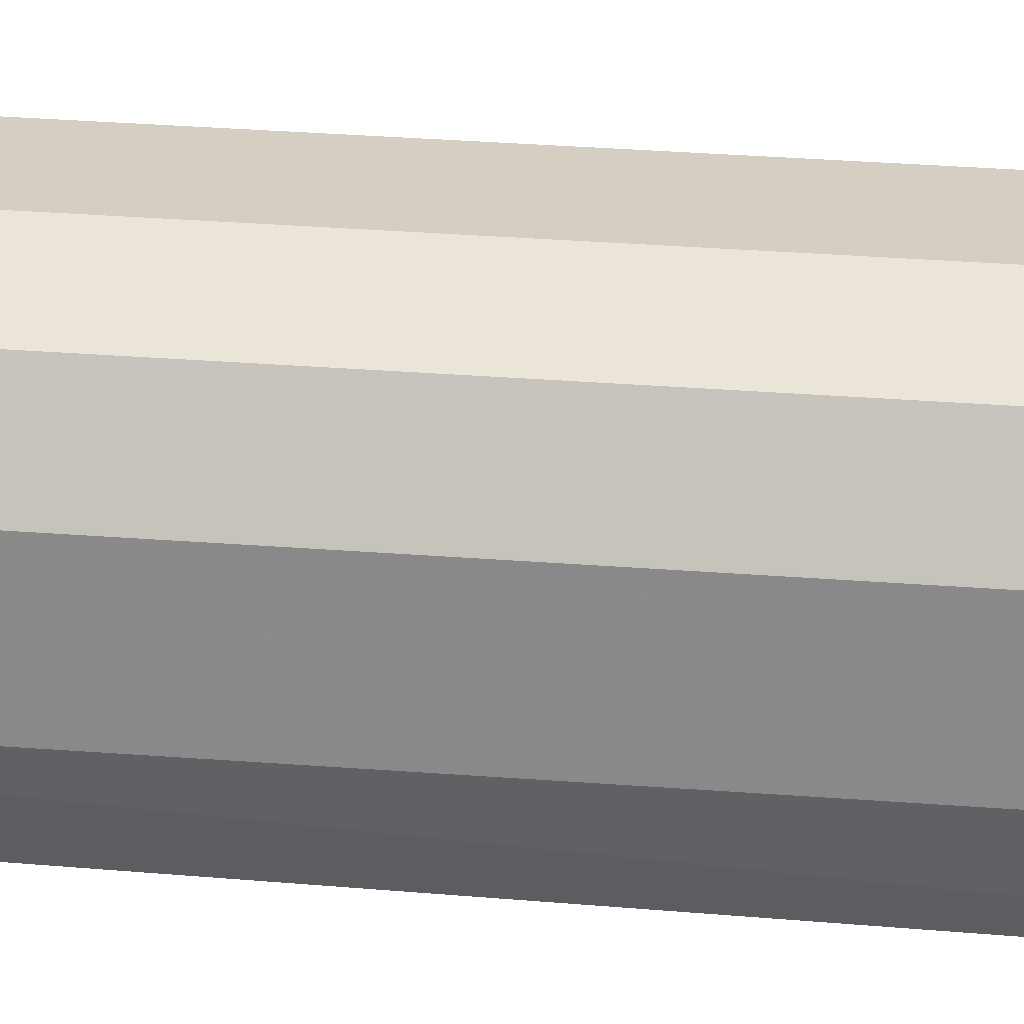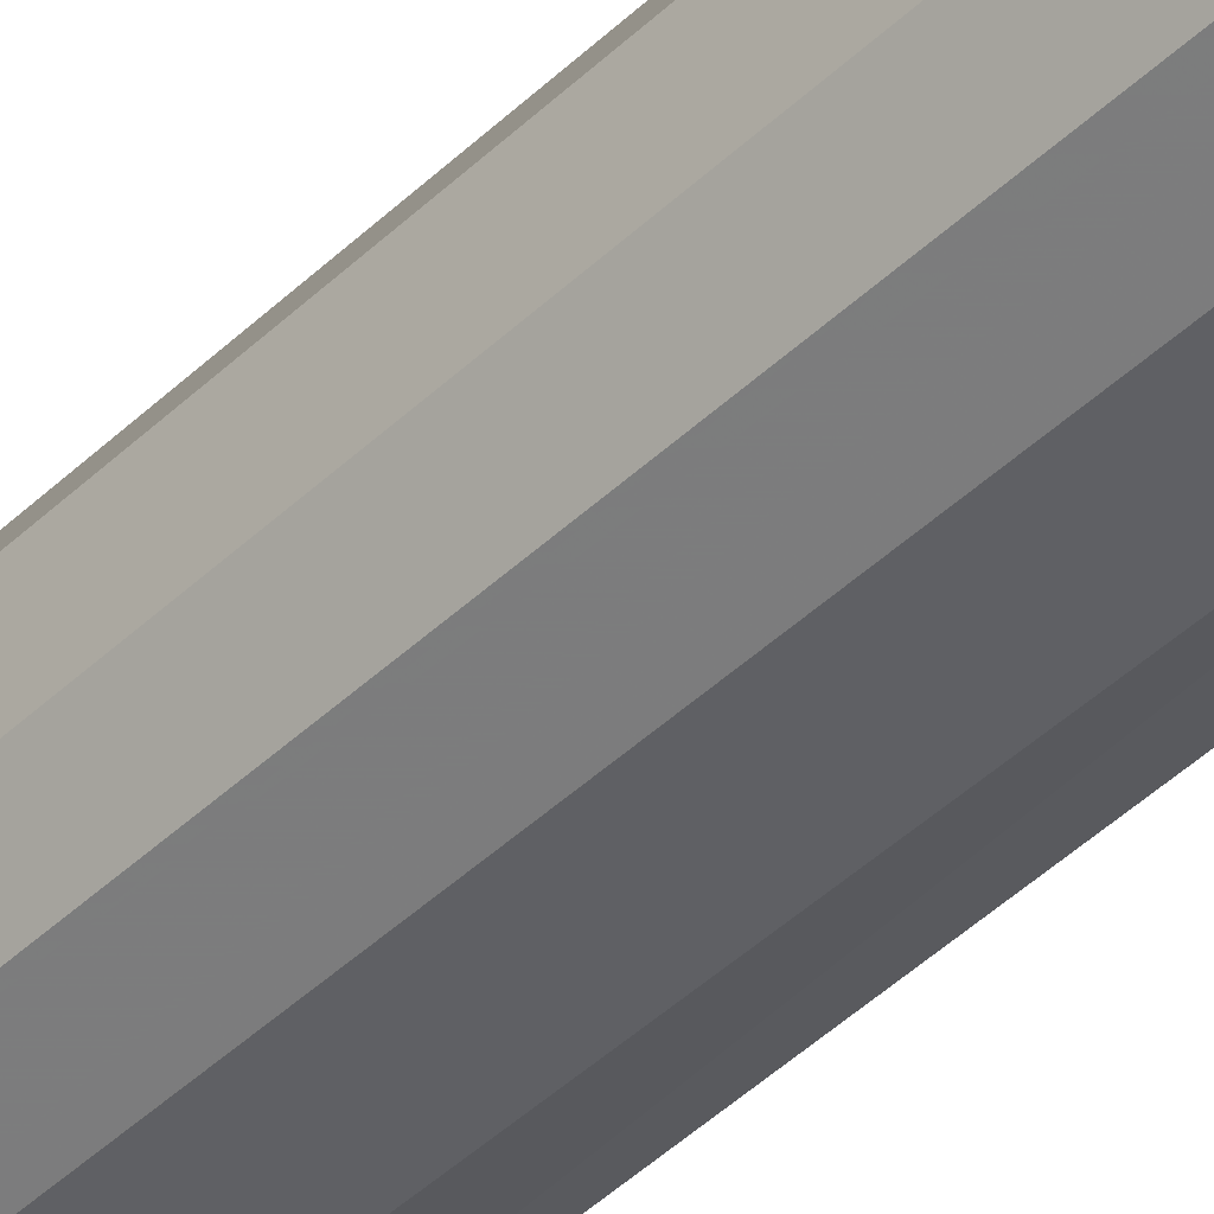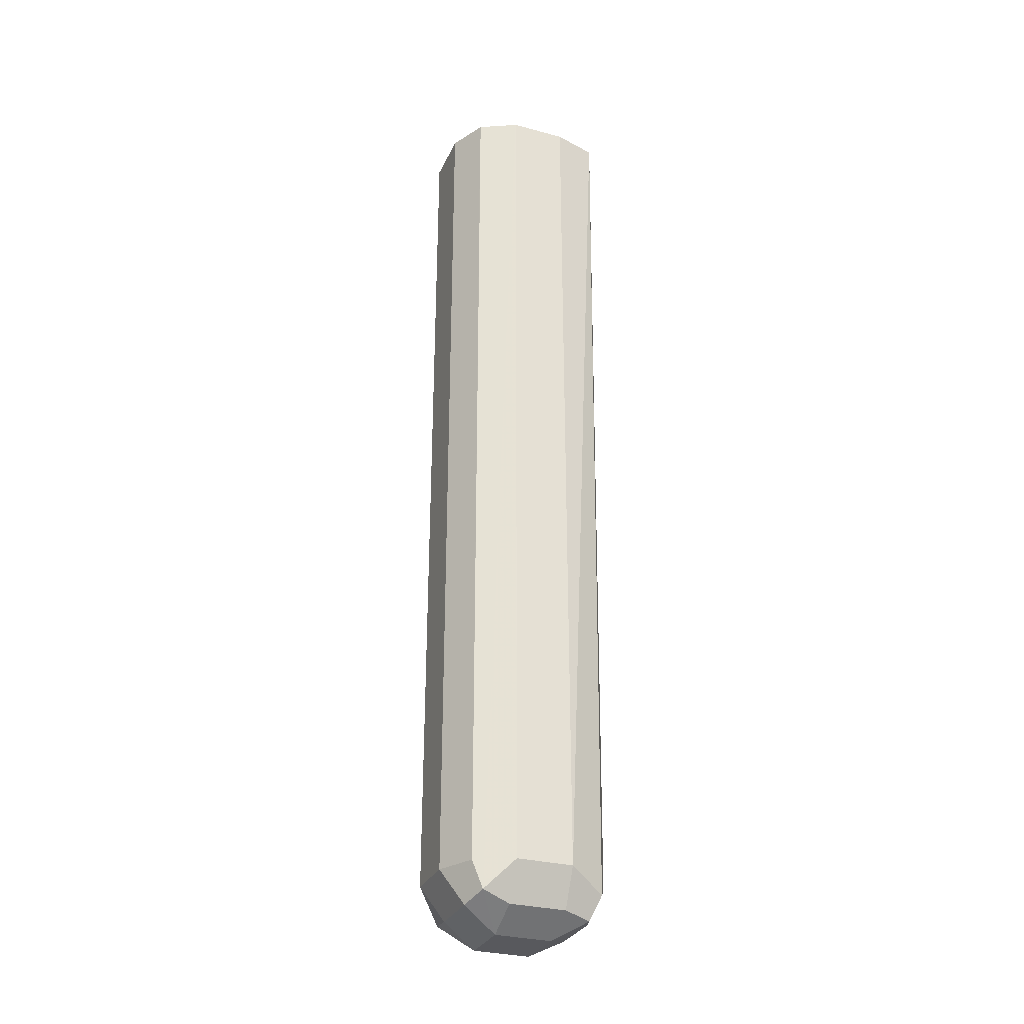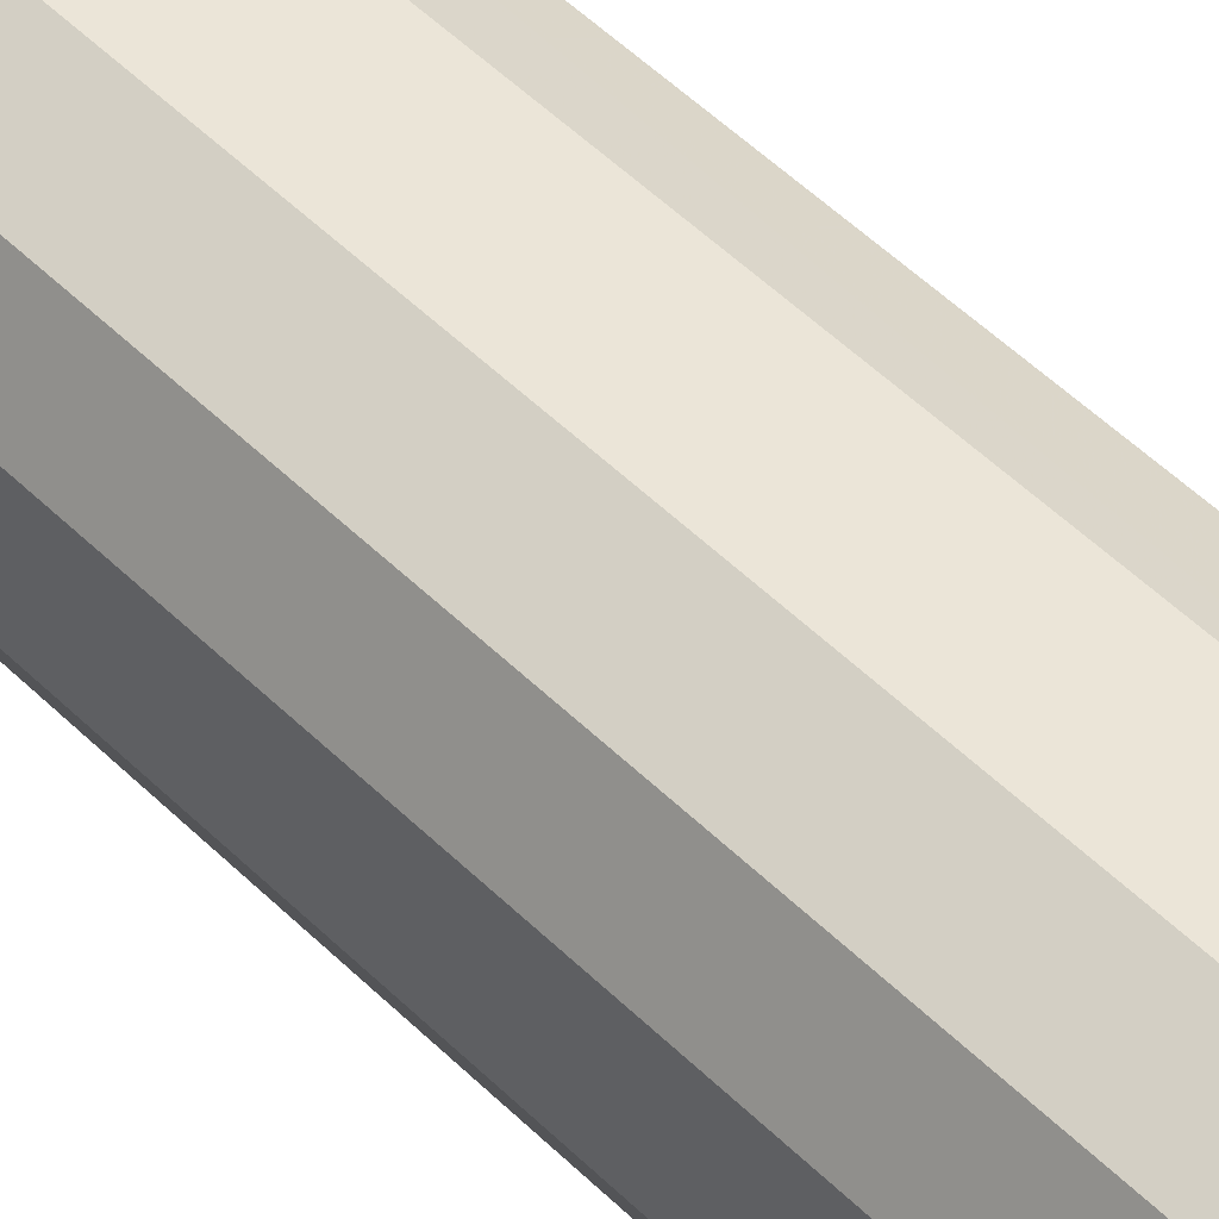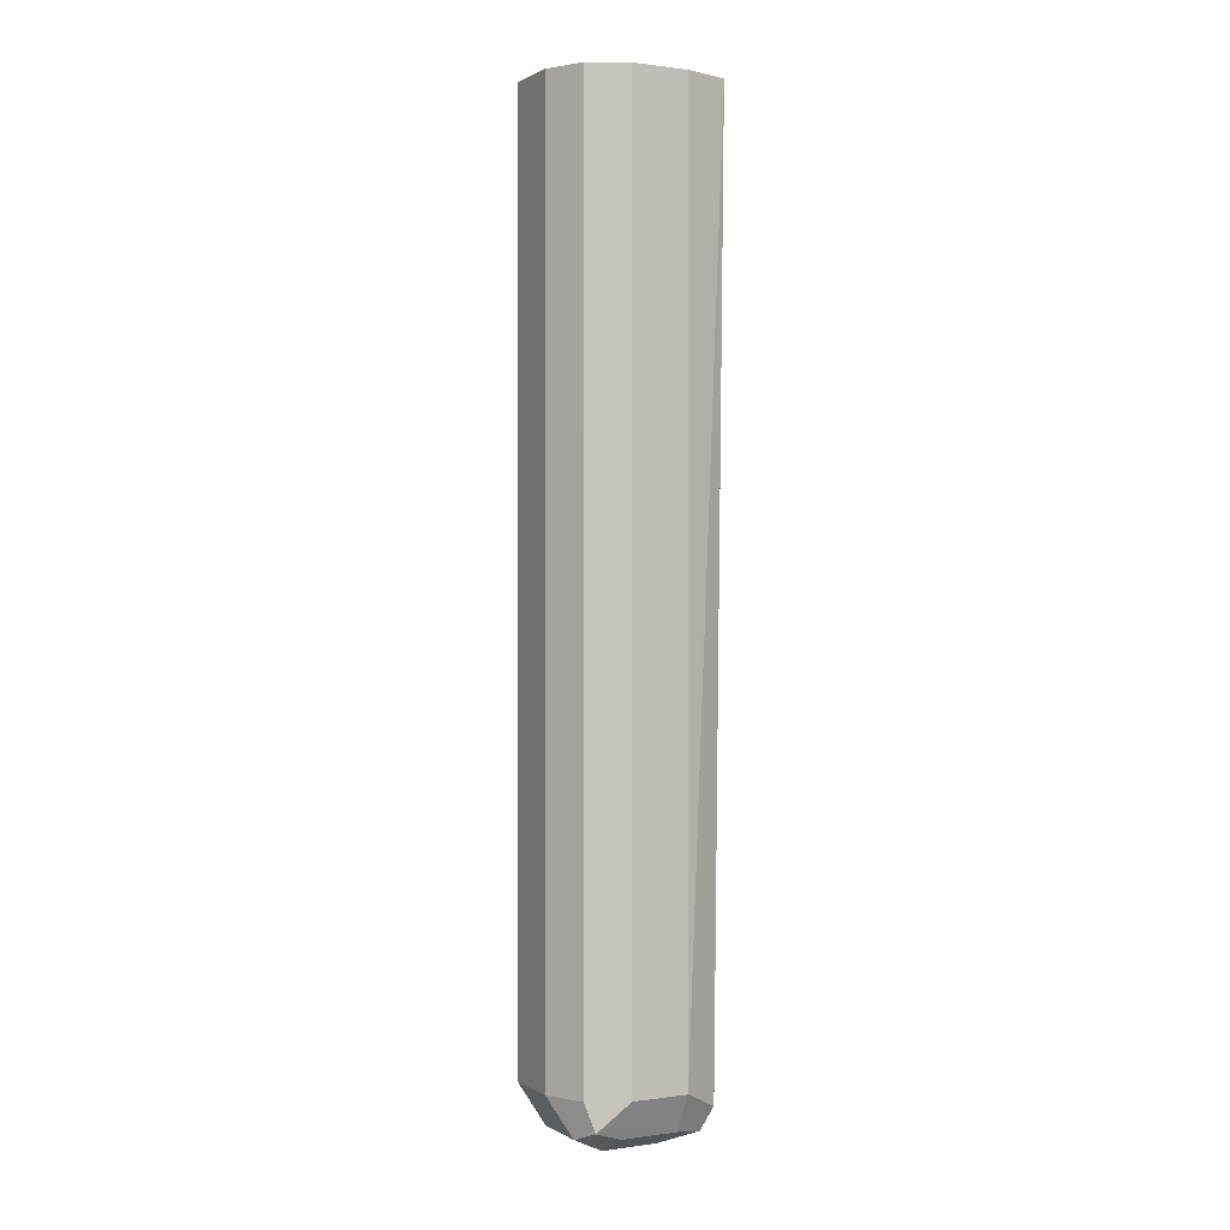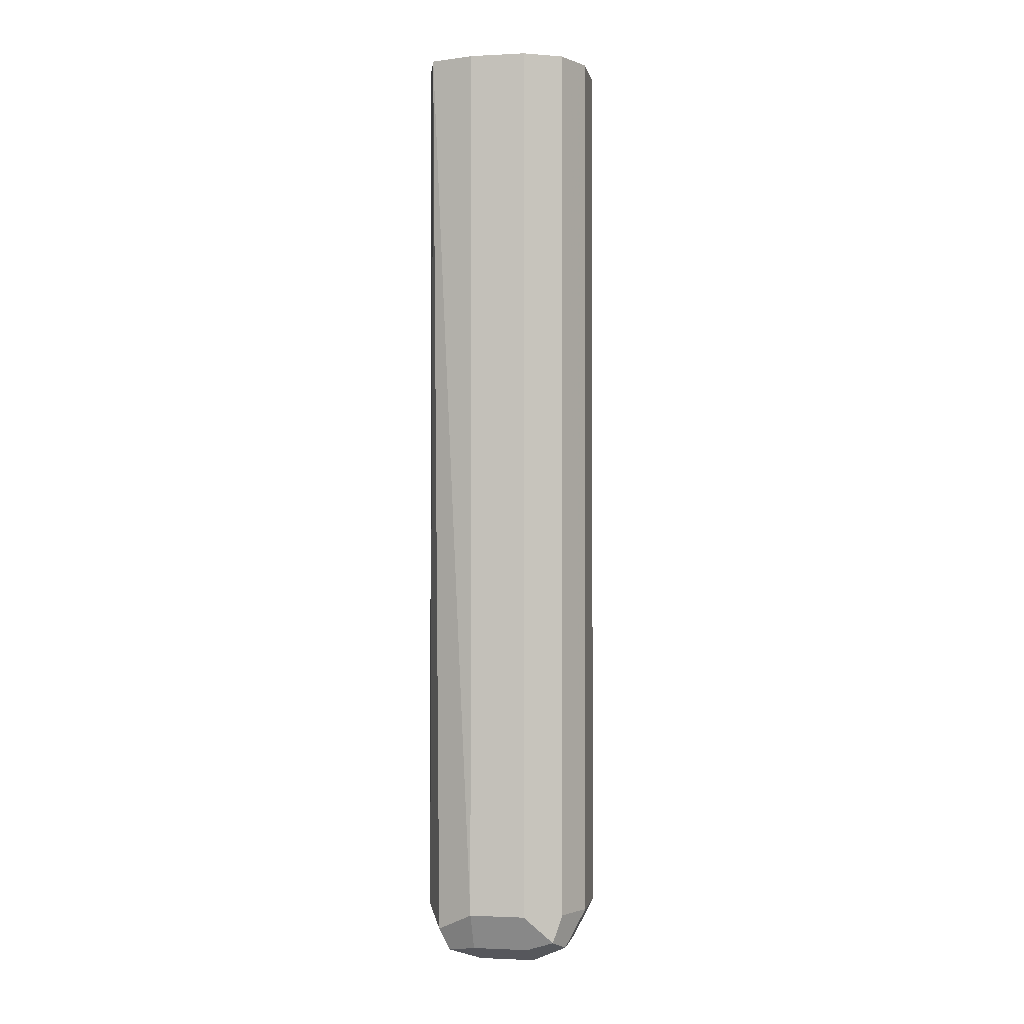
<metadata>
{"format":"obj","ext":"obj","renderer":"f3d","projection":"perspective","resolution":1024,"background":"white","views":[{"elev":25.4,"azim":97.7,"up":"+Z"},{"elev":-44.5,"azim":-42.3,"up":"+Z"},{"elev":-30.1,"azim":68.6,"up":"+Y"},{"elev":45.8,"azim":-40.8,"up":"+Z"},{"elev":0.8,"azim":62.0,"up":"+Y"},{"elev":-1.5,"azim":-169.4,"up":"+Y"}]}
</metadata>
<code>
v -0.1863 -0.3861 -0.2927
v -0.1893 -0.3861 -0.3031
v -0.1863 -0.3861 -0.2794
v -0.1863 -0.5988 -0.2927
v -0.1996 -0.3861 -0.306
v -0.1907 -0.6032 -0.3016
v -0.1996 -0.5988 -0.306
v -0.1864 -0.3861 -0.2793
v -0.1863 -0.5988 -0.2794
v -0.1896 -0.6054 -0.2728
v -0.1907 -0.6076 -0.2927
v -0.1929 -0.6087 -0.2994
v -0.2129 -0.3861 -0.306
v -0.1996 -0.6076 -0.3016
v -0.2196 -0.6054 -0.3027
v -0.2129 -0.5988 -0.306
v -0.1907 -0.3861 -0.2706
v -0.1907 -0.5988 -0.2706
v -0.1996 -0.5988 -0.2661
v -0.1952 -0.6076 -0.2706
v -0.1996 -0.6121 -0.2794
v -0.1907 -0.6076 -0.2794
v -0.1996 -0.6121 -0.2927
v -0.213 -0.3861 -0.306
v -0.2129 -0.6076 -0.3016
v -0.2129 -0.6121 -0.2927
v -0.2218 -0.6076 -0.2972
v -0.2262 -0.5988 -0.2927
v -0.2218 -0.5988 -0.3016
v -0.2218 -0.3861 -0.3016
v -0.1909 -0.3861 -0.2705
v -0.2129 -0.5988 -0.2661
v -0.1996 -0.3861 -0.2661
v -0.2085 -0.6076 -0.2706
v -0.2129 -0.6121 -0.2794
v -0.2218 -0.6076 -0.2839
v -0.2262 -0.3861 -0.2927
v -0.2218 -0.3861 -0.3015
v -0.2262 -0.5988 -0.2794
v -0.2218 -0.5943 -0.2706
v -0.2196 -0.6054 -0.2728
v -0.2129 -0.3861 -0.2661
v -0.2131 -0.3861 -0.2662
v -0.2262 -0.3861 -0.2794
v -0.2261 -0.3861 -0.2792
v -0.2218 -0.3861 -0.2706
f 19 32 34
f 19 34 20
f 19 31 33
f 20 35 21
f 19 42 32
f 20 34 35
f 18 31 19
f 19 33 42
f 17 31 18
f 14 26 25
f 15 30 24
f 15 29 30
f 15 28 29
f 15 27 28
f 15 26 27
f 15 25 26
f 14 25 15
f 21 35 26
f 14 23 26
f 15 24 16
f 21 26 23
f 32 40 41
f 26 36 27
f 13 16 24
f 40 46 45
f 40 43 46
f 39 45 44
f 39 40 45
f 39 41 40
f 36 41 39
f 35 41 36
f 34 41 35
f 32 43 40
f 32 42 43
f 32 41 34
f 29 38 30
f 28 44 37
f 28 39 44
f 28 38 29
f 28 37 38
f 27 39 28
f 27 36 39
f 26 35 36
f 12 23 14
f 1 44 45
f 11 21 23
f 2 4 6
f 1 4 2
f 1 9 4
f 1 3 9
f 1 8 3
f 1 17 8
f 1 31 17
f 1 33 31
f 2 6 7
f 1 42 33
f 1 46 43
f 1 45 46
f 1 37 44
f 1 38 37
f 1 30 38
f 1 24 30
f 1 13 24
f 1 2 5
f 1 43 42
f 2 7 5
f 1 5 13
f 4 9 10
f 3 8 9
f 11 22 21
f 10 17 18
f 10 22 11
f 10 21 22
f 10 20 21
f 10 19 20
f 10 18 19
f 8 10 9
f 11 23 12
f 7 15 16
f 7 14 15
f 7 12 14
f 6 12 7
f 5 16 13
f 5 7 16
f 4 12 6
f 4 10 11
f 4 11 12
f 8 17 10

</code>
